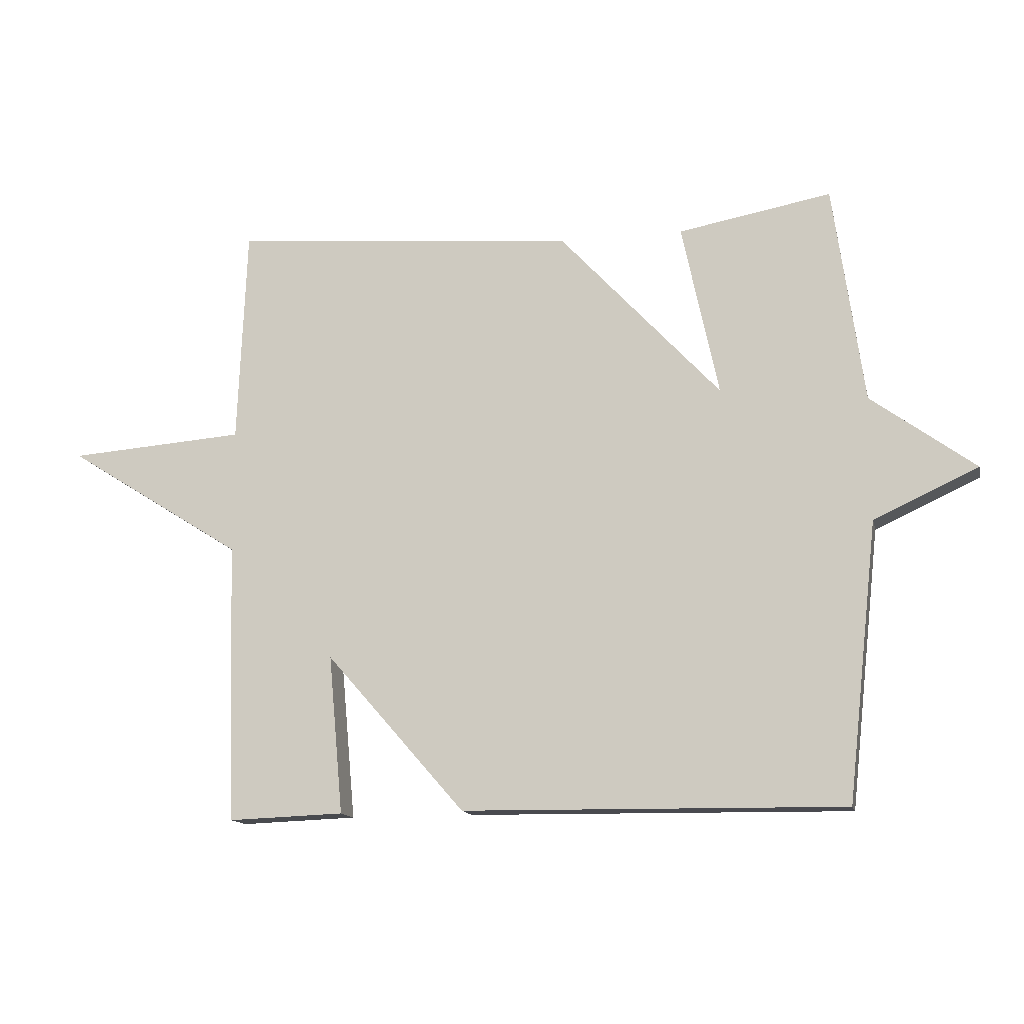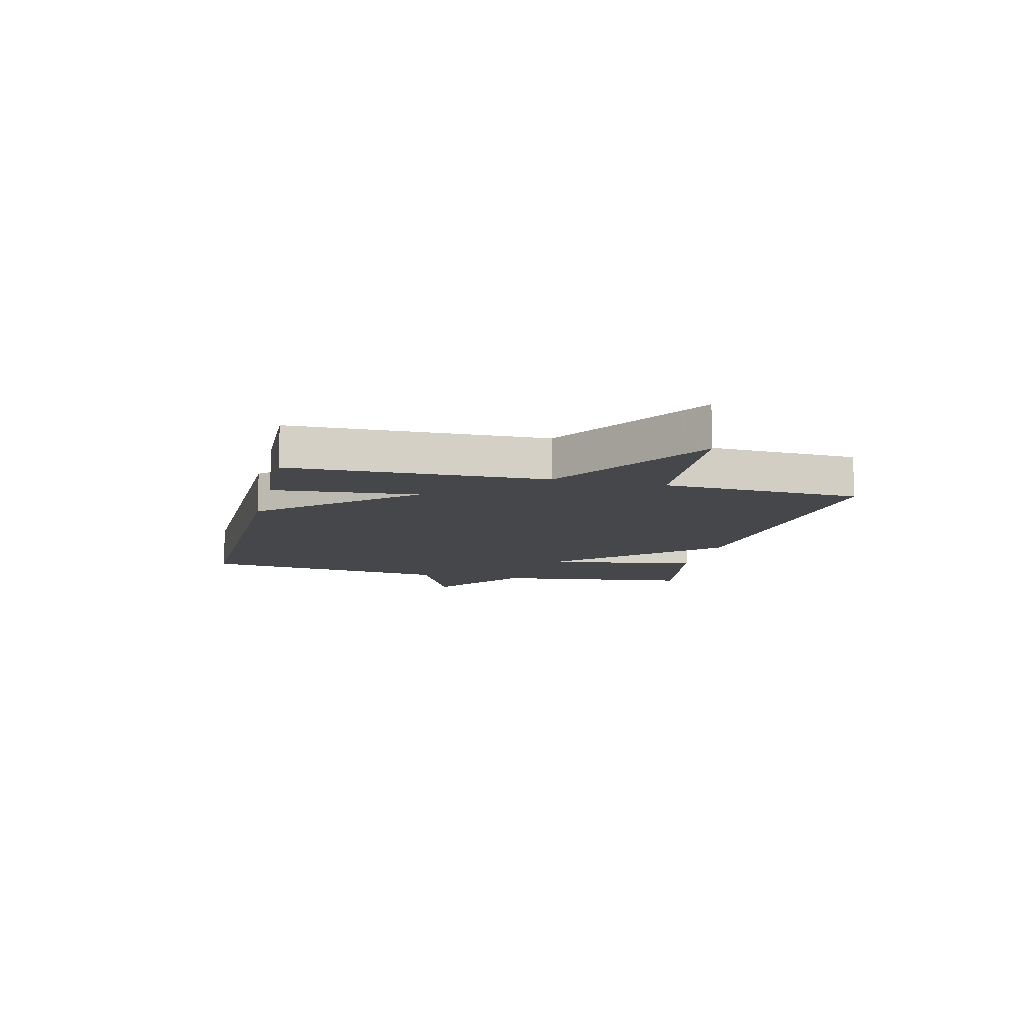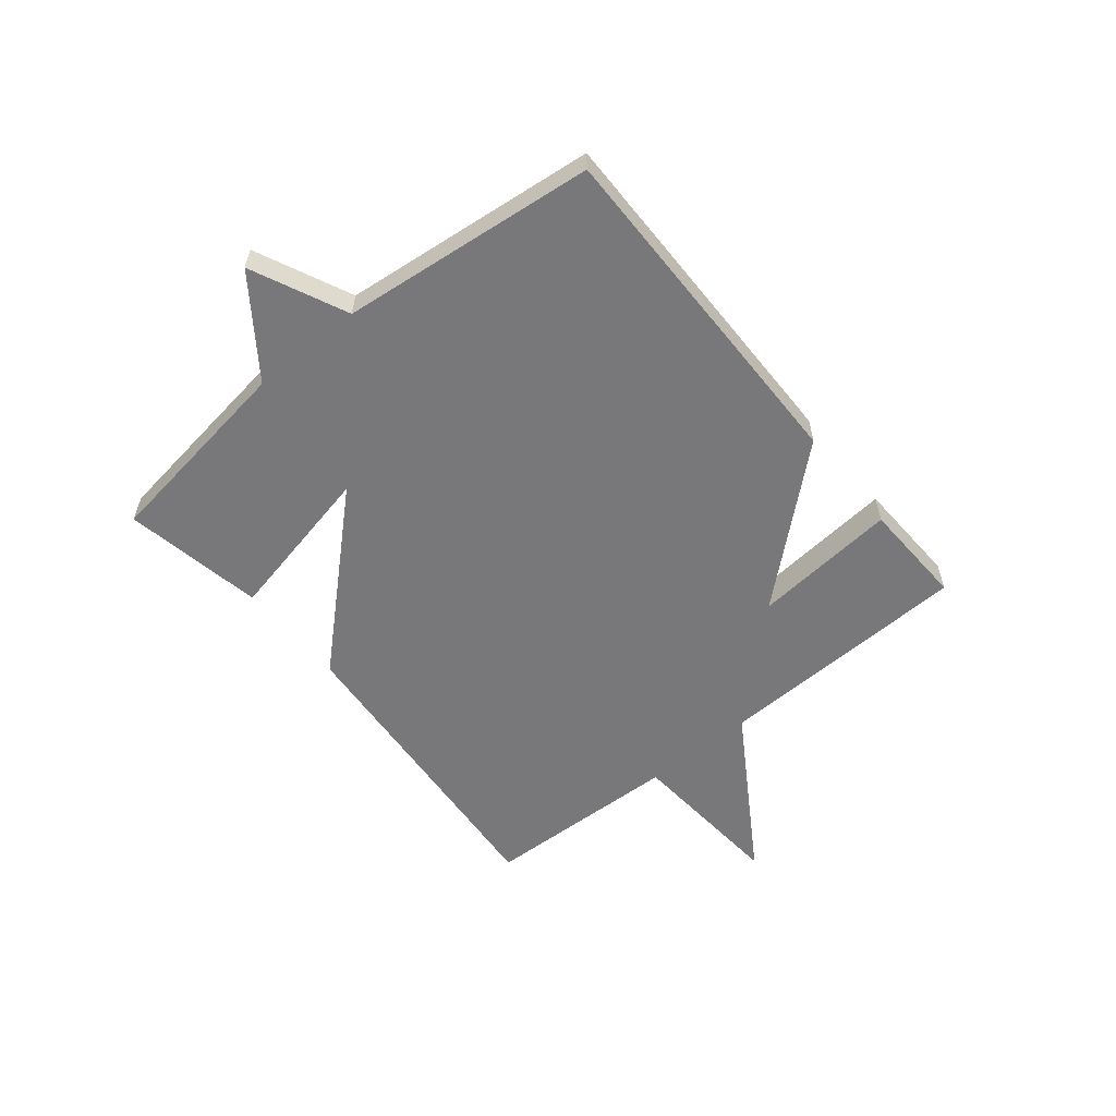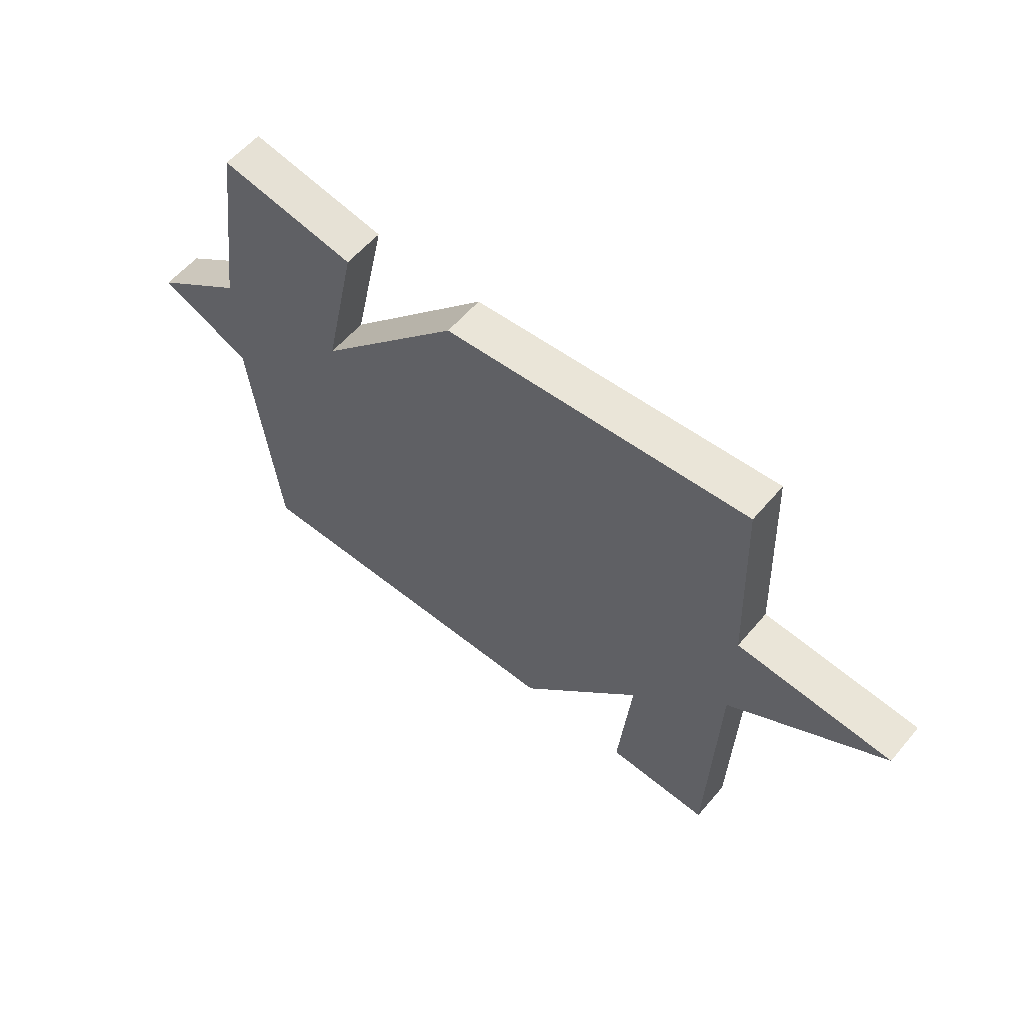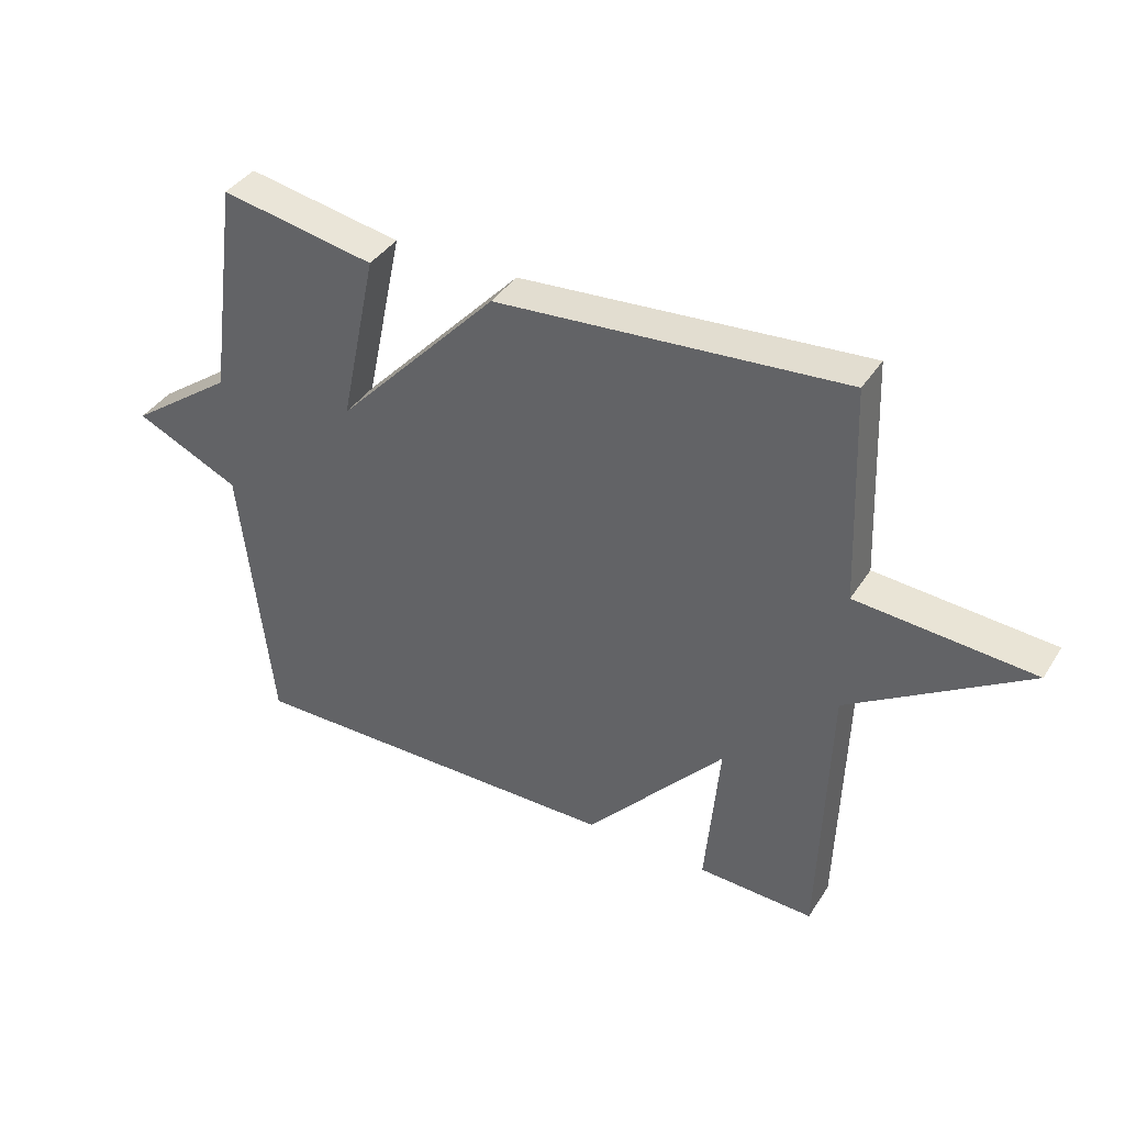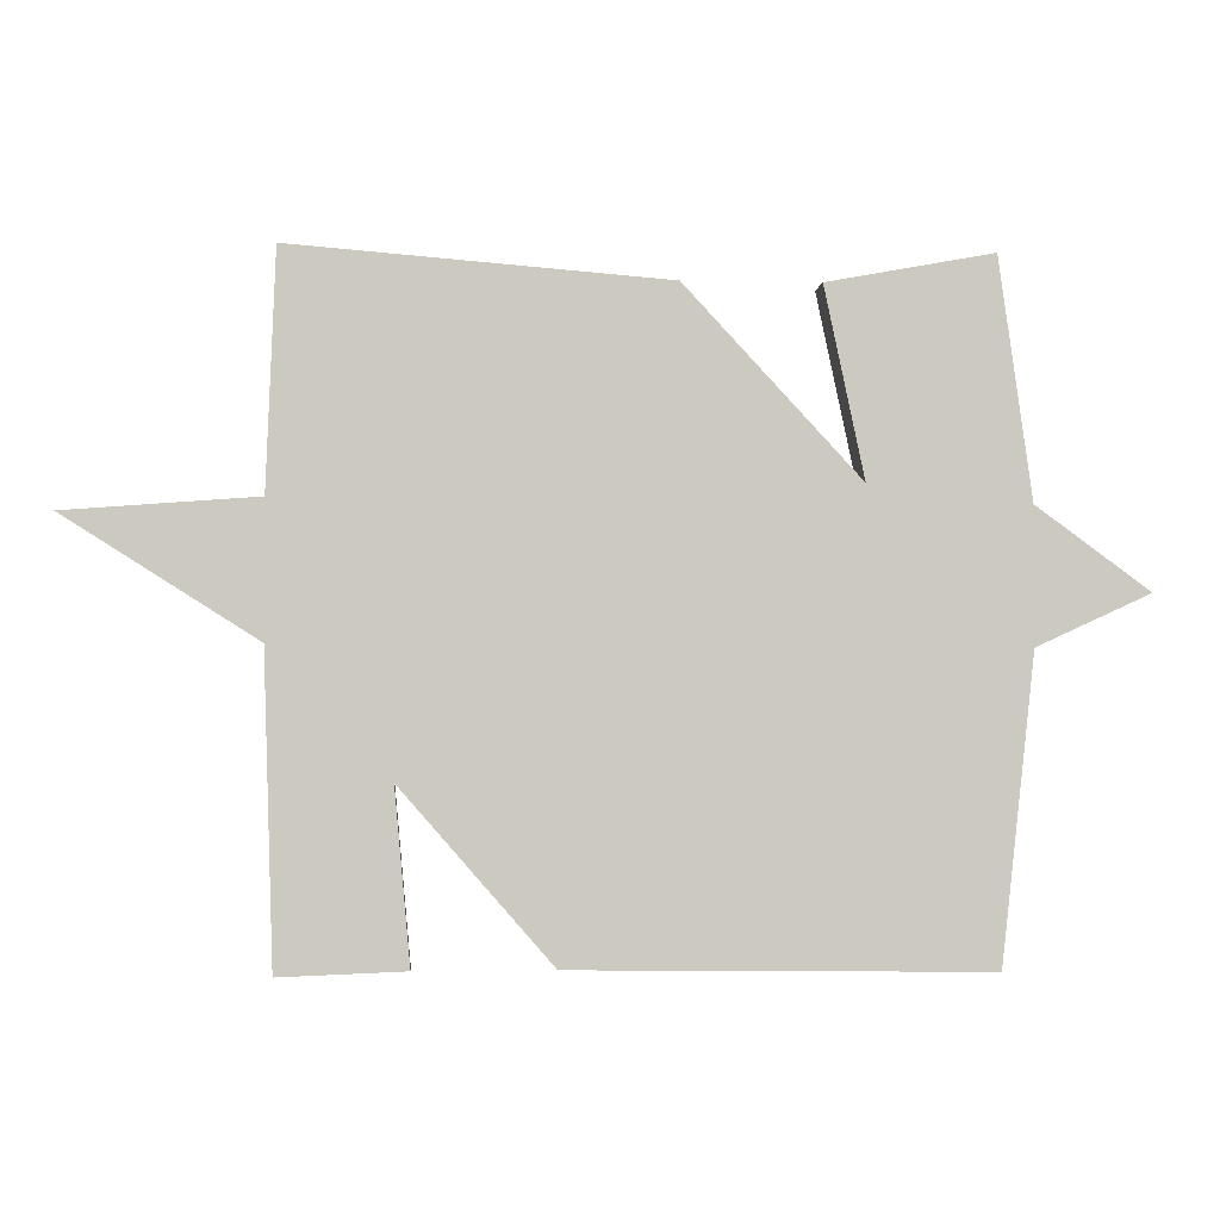
<metadata>
{"format":"obj","ext":"obj","renderer":"f3d","projection":"perspective","resolution":1024,"background":"white","views":[{"elev":-13.7,"azim":12.4,"up":"+Z"},{"elev":-10.8,"azim":-103.8,"up":"+Y"},{"elev":-57.6,"azim":129.3,"up":"+Y"},{"elev":58.2,"azim":-140.1,"up":"+Z"},{"elev":39.3,"azim":-150.5,"up":"+Z"},{"elev":-2.4,"azim":-4.3,"up":"+Z"}]}
</metadata>
<code>
v 0.5 0.07 0.5
v 0.549 0.07 0.148
v 0.717 0.07 0.025
v 0.549 0.07 -0.052
v 0.5 0.07 -0.5
v -0.114 0.07 -0.493
v -0.337 0.07 -0.238
v -0.314 0.07 -0.493
v -0.5 0.07 -0.5
v -0.514 0.07 -0.048
v -0.797 0.07 0.131
v -0.514 0.07 0.152
v -0.5 0.07 0.5
v 0.054 0.07 0.455
v 0.313 0.07 0.176
v 0.254 0.07 0.455
v 0.5 0 0.5
v 0.549 0 0.148
v 0.717 0 0.025
v 0.549 0 -0.052
v 0.5 0 -0.5
v -0.114 0 -0.493
v -0.337 0 -0.238
v -0.314 0 -0.493
v -0.5 0 -0.5
v -0.514 0 -0.048
v -0.797 0 0.131
v -0.514 0 0.152
v -0.5 0 0.5
v 0.054 0 0.455
v 0.313 0 0.176
v 0.254 0 0.455
f 15 16 1 2
f 12 13 14 15
f 2 3 4
f 15 2 4
f 12 15 4
f 11 12 4
f 10 11 4
f 7 8 9 10
f 7 10 4 5
f 5 6 7
f 18 17 32 31
f 31 30 29 28
f 20 19 18
f 20 18 31
f 20 31 28
f 20 28 27
f 20 27 26
f 26 25 24 23
f 21 20 26 23
f 23 22 21
f 1 17 18 2
f 2 18 19 3
f 3 19 20 4
f 4 20 21 5
f 5 21 22 6
f 6 22 23 7
f 7 23 24 8
f 8 24 25 9
f 9 25 26 10
f 10 26 27 11
f 11 27 28 12
f 12 28 29 13
f 13 29 30 14
f 14 30 31 15
f 15 31 32 16
f 16 32 17 1

</code>
